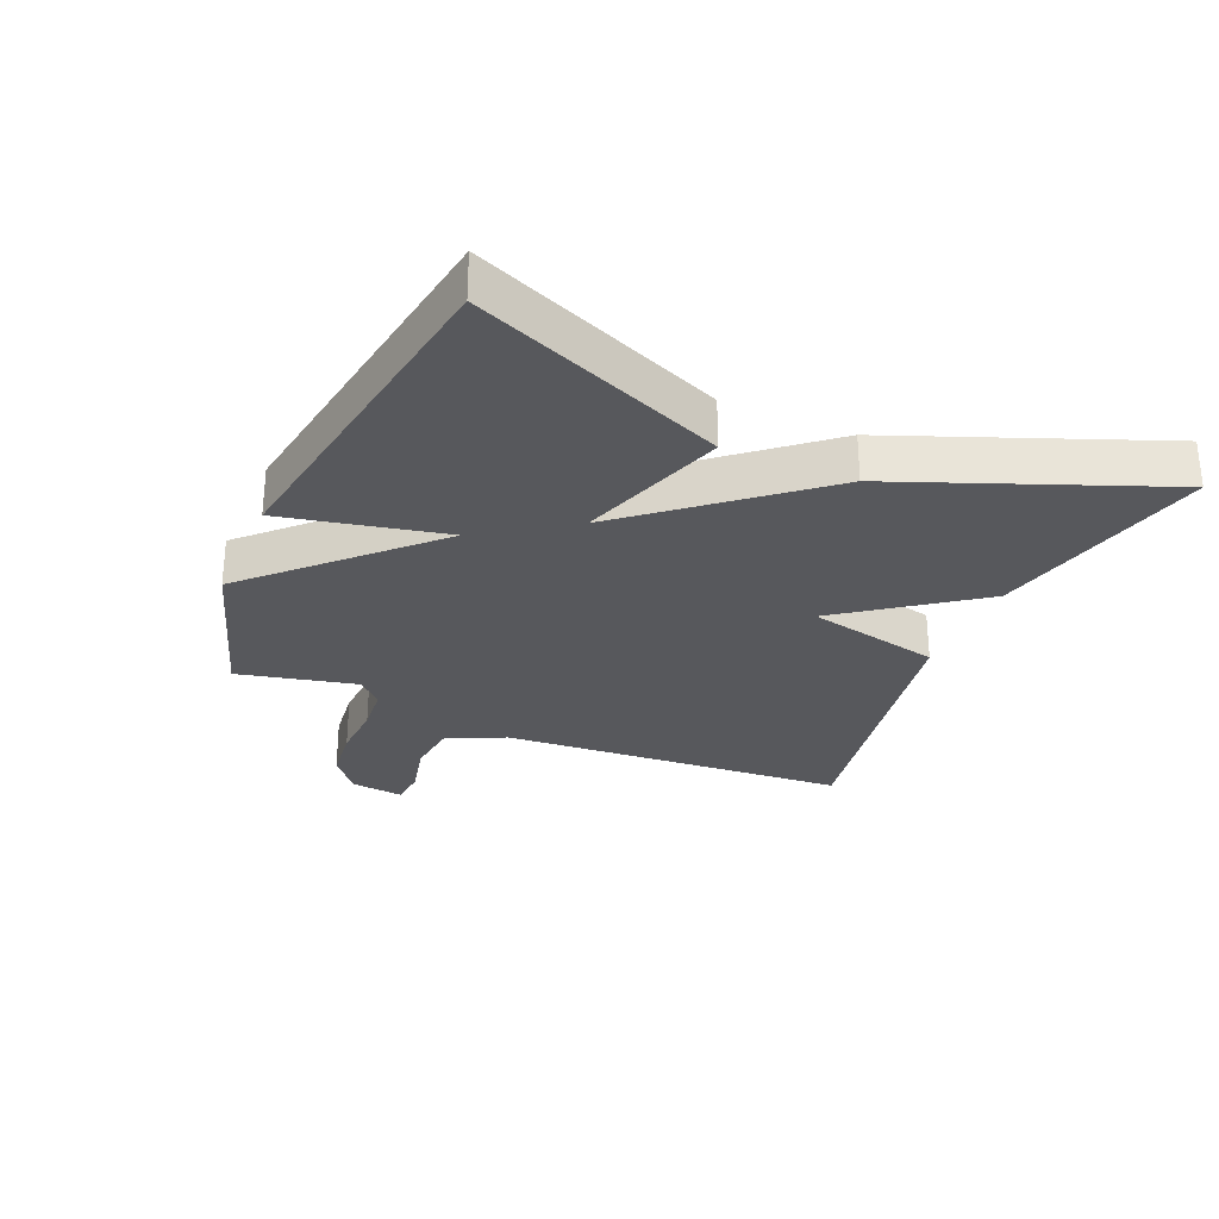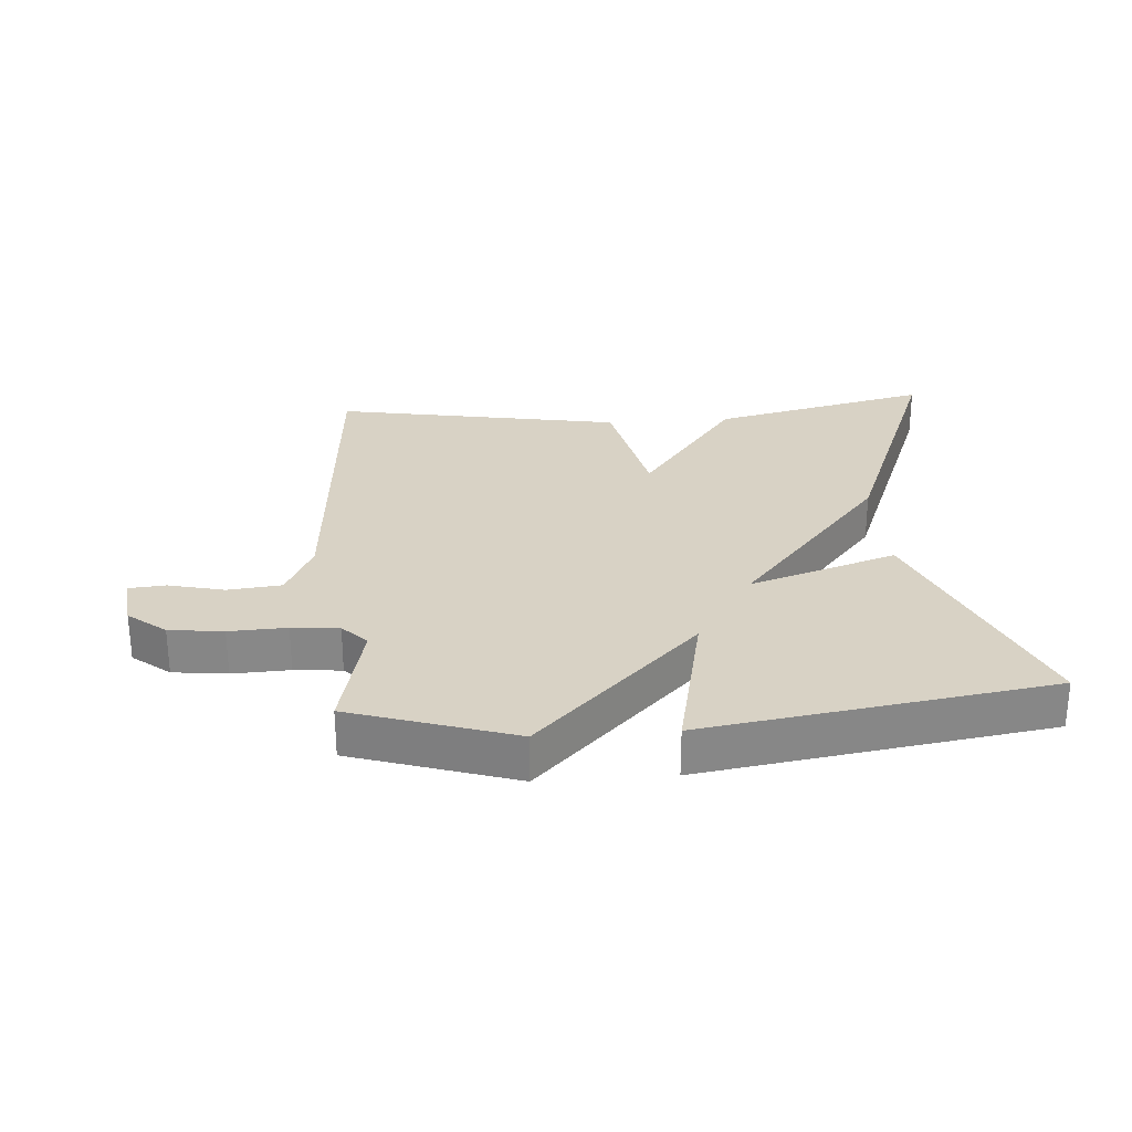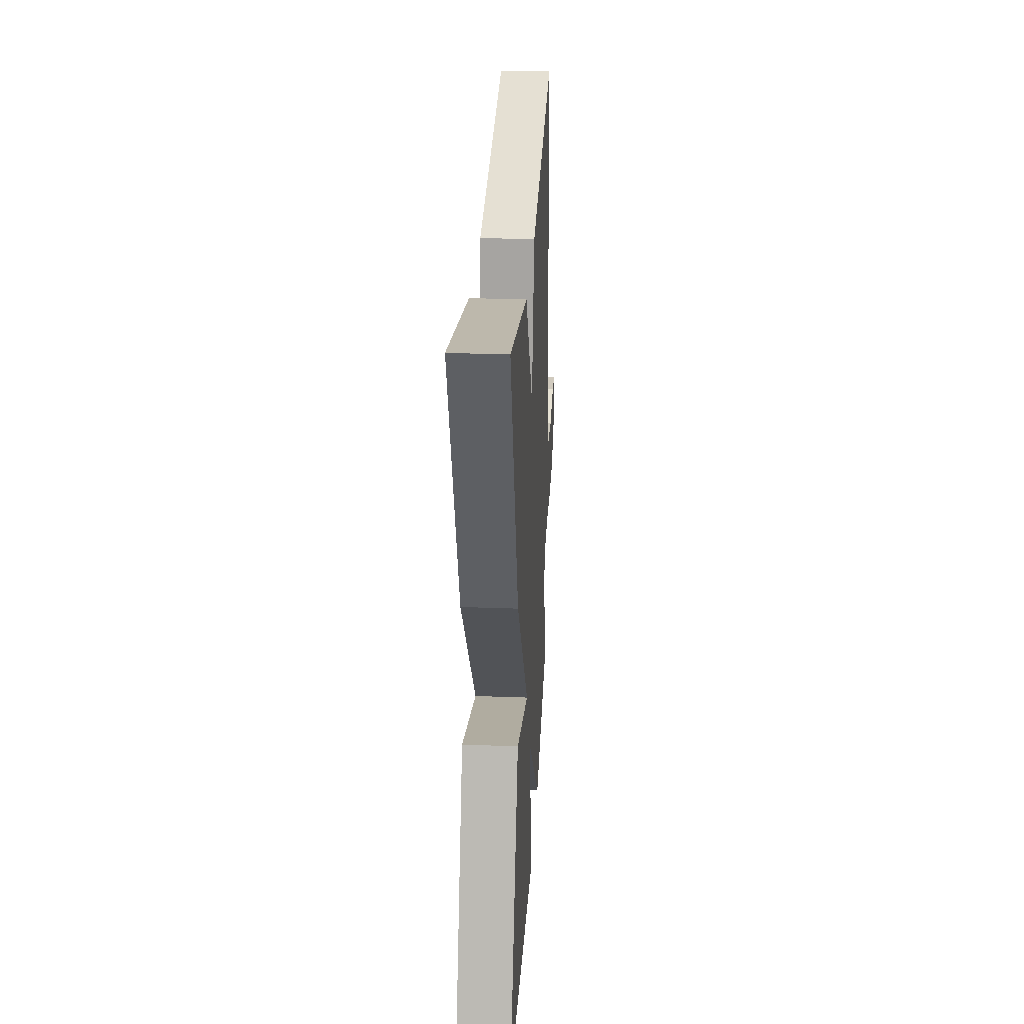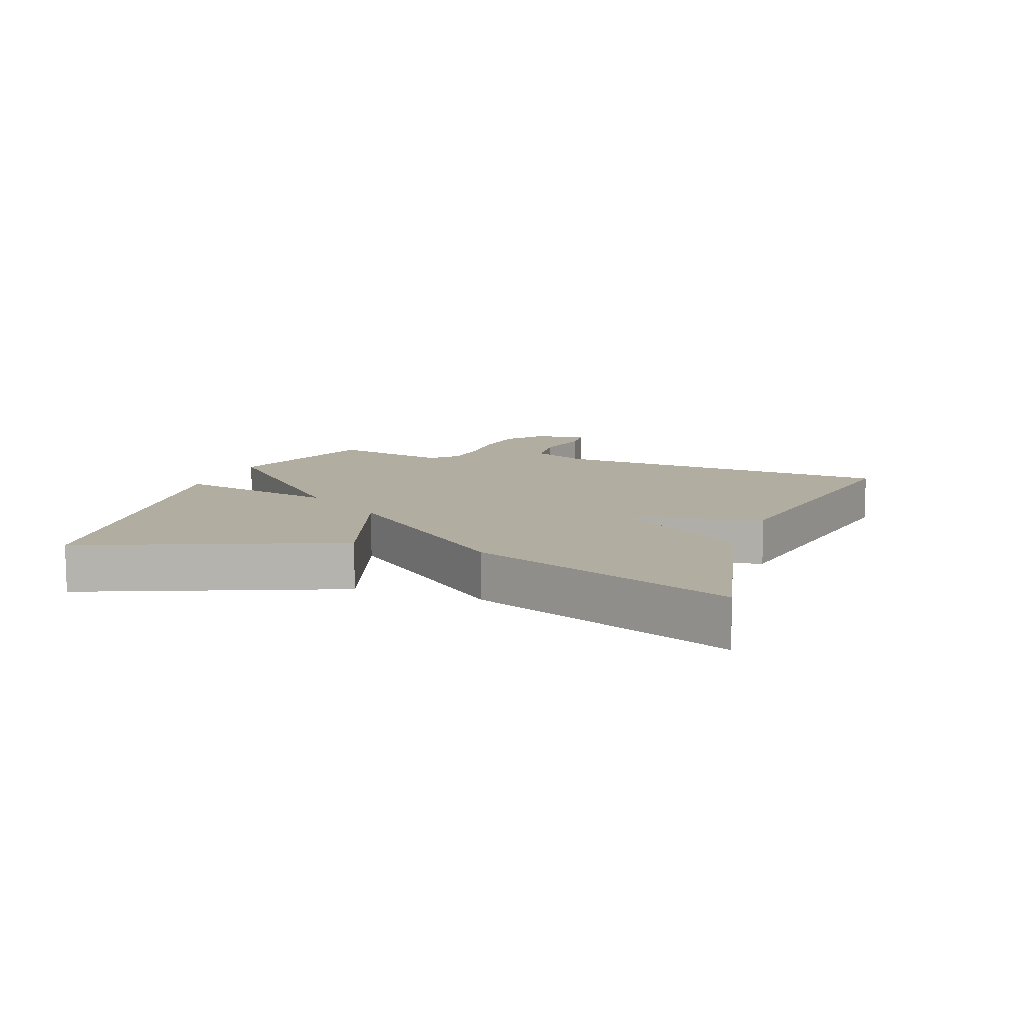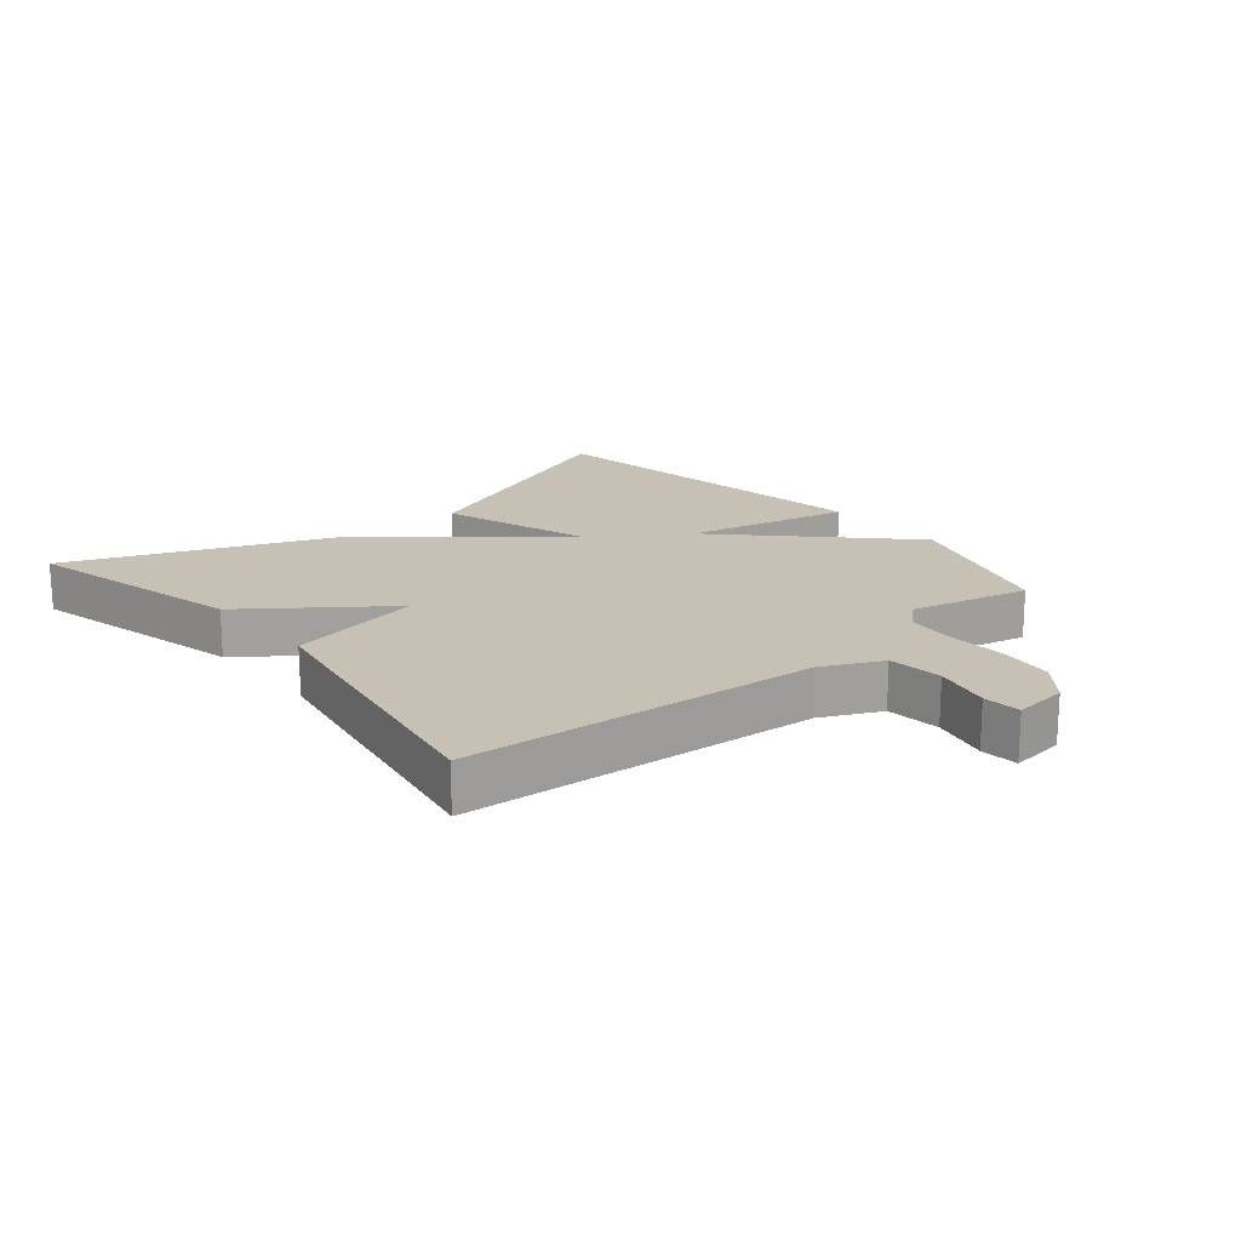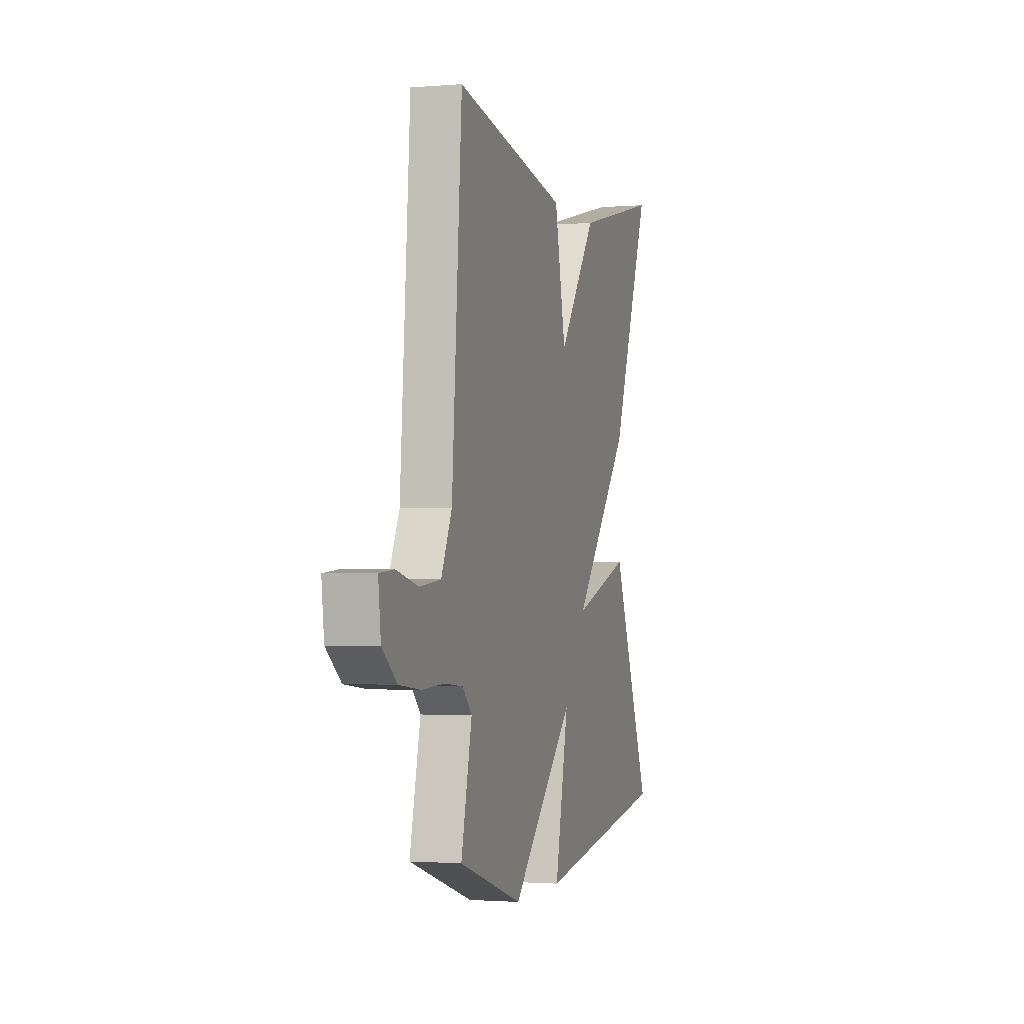
<metadata>
{"format":"obj","ext":"obj","renderer":"f3d","projection":"perspective","resolution":1024,"background":"white","views":[{"elev":-28.8,"azim":-113.4,"up":"+Y"},{"elev":27.7,"azim":175.8,"up":"+Y"},{"elev":28.1,"azim":-86.8,"up":"+Z"},{"elev":10.4,"azim":-70.0,"up":"+Y"},{"elev":18.6,"azim":50.2,"up":"+Y"},{"elev":-1.7,"azim":106.6,"up":"+Z"}]}
</metadata>
<code>
v -0.5 0.07 0.5
v -0.154 0.07 0.418
v 0.001 0.07 0.208
v 0.046 0.07 0.418
v 0.5 0.07 0.5
v 0.54 0.07 -0.047
v 0.583 0.07 -0.138
v 0.667 0.07 -0.147
v 0.755 0.07 -0.126
v 0.813 0.07 -0.131
v 0.803 0.07 -0.215
v 0.744 0.07 -0.262
v 0.659 0.07 -0.272
v 0.569 0.07 -0.268
v 0.495 0.07 -0.275
v 0.457 0.07 -0.314
v 0.5 0.07 -0.5
v 0.244 0.07 -0.583
v -0.011 0.07 -0.328
v 0.044 0.07 -0.583
v -0.5 0.07 -0.5
v -0.339 0.07 -0.109
v -0.106 0.07 -0.186
v -0.339 0.07 0.091
v -0.5 0 0.5
v -0.154 0 0.418
v 0.001 0 0.208
v 0.046 0 0.418
v 0.5 0 0.5
v 0.54 0 -0.047
v 0.583 0 -0.138
v 0.667 0 -0.147
v 0.755 0 -0.126
v 0.813 0 -0.131
v 0.803 0 -0.215
v 0.744 0 -0.262
v 0.659 0 -0.272
v 0.569 0 -0.268
v 0.495 0 -0.275
v 0.457 0 -0.314
v 0.5 0 -0.5
v 0.244 0 -0.583
v -0.011 0 -0.328
v 0.044 0 -0.583
v -0.5 0 -0.5
v -0.339 0 -0.109
v -0.106 0 -0.186
v -0.339 0 0.091
f 1 2 3
f 24 1 3
f 23 24 3
f 21 22 23
f 20 21 23
f 19 20 23
f 19 23 3
f 18 19 3
f 17 18 3
f 16 17 3
f 4 5 6
f 3 4 6
f 16 3 6
f 15 16 6
f 14 15 6 7
f 12 13 14
f 11 12 14
f 10 11 14
f 9 10 14
f 8 9 14
f 7 8 14
f 27 26 25
f 27 25 48
f 27 48 47
f 47 46 45
f 47 45 44
f 47 44 43
f 27 47 43
f 27 43 42
f 27 42 41
f 27 41 40
f 30 29 28
f 30 28 27
f 30 27 40
f 30 40 39
f 31 30 39 38
f 38 37 36
f 38 36 35
f 38 35 34
f 38 34 33
f 38 33 32
f 38 32 31
f 1 25 26 2
f 2 26 27 3
f 3 27 28 4
f 4 28 29 5
f 5 29 30 6
f 6 30 31 7
f 7 31 32 8
f 8 32 33 9
f 9 33 34 10
f 10 34 35 11
f 11 35 36 12
f 12 36 37 13
f 13 37 38 14
f 14 38 39 15
f 15 39 40 16
f 16 40 41 17
f 17 41 42 18
f 18 42 43 19
f 19 43 44 20
f 20 44 45 21
f 21 45 46 22
f 22 46 47 23
f 23 47 48 24
f 24 48 25 1

</code>
